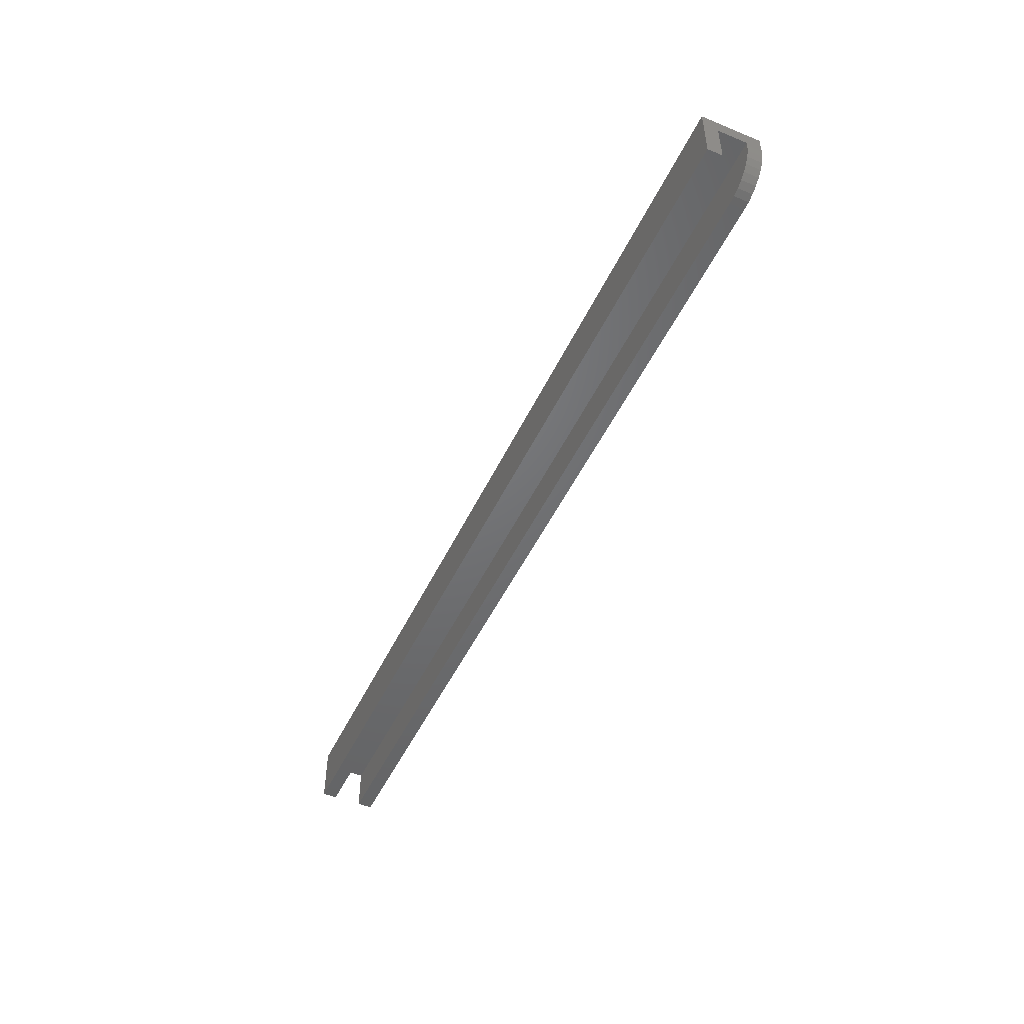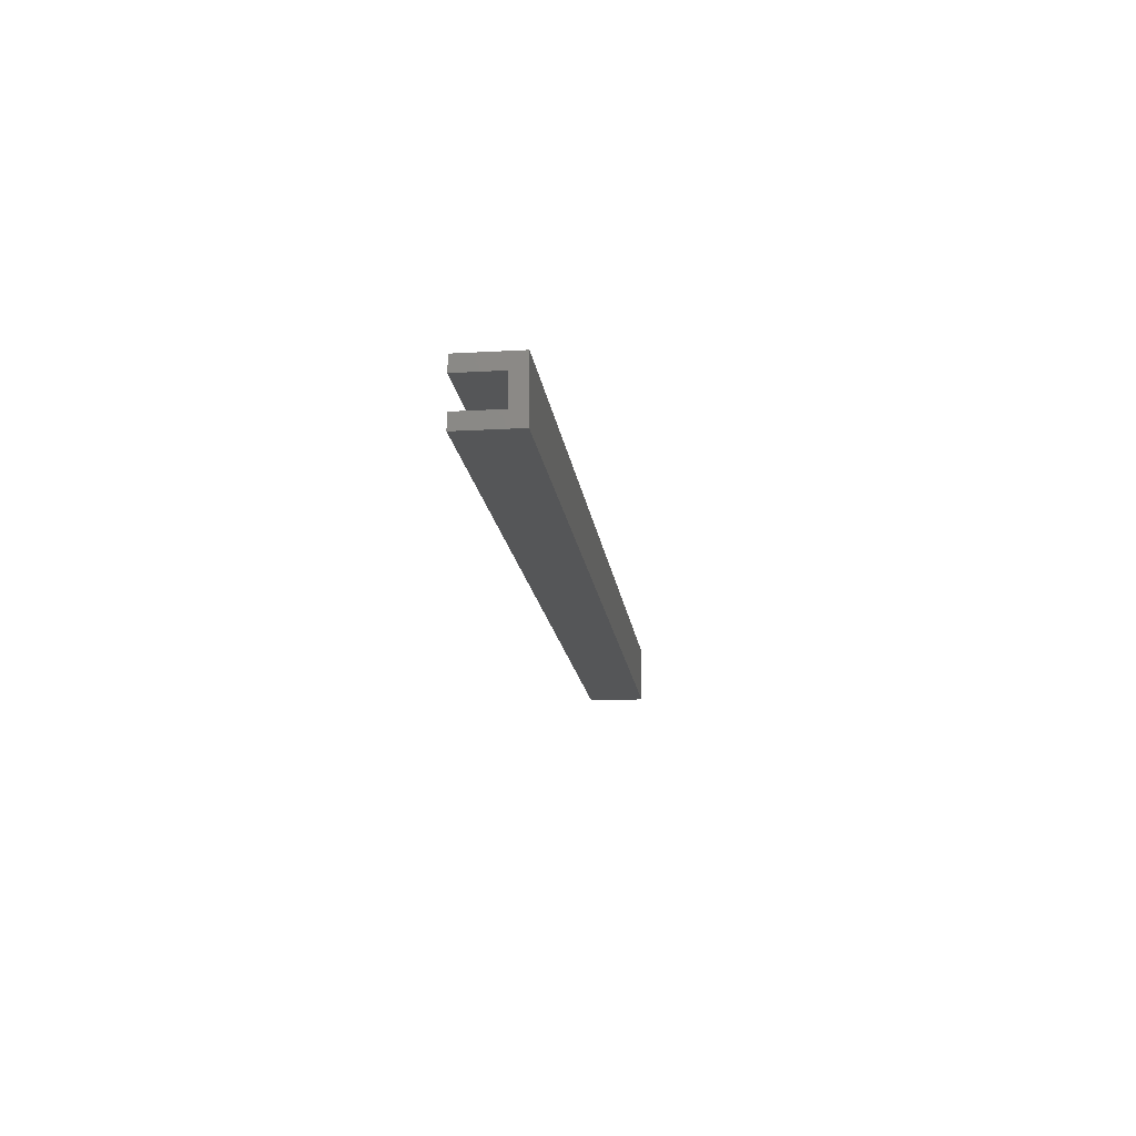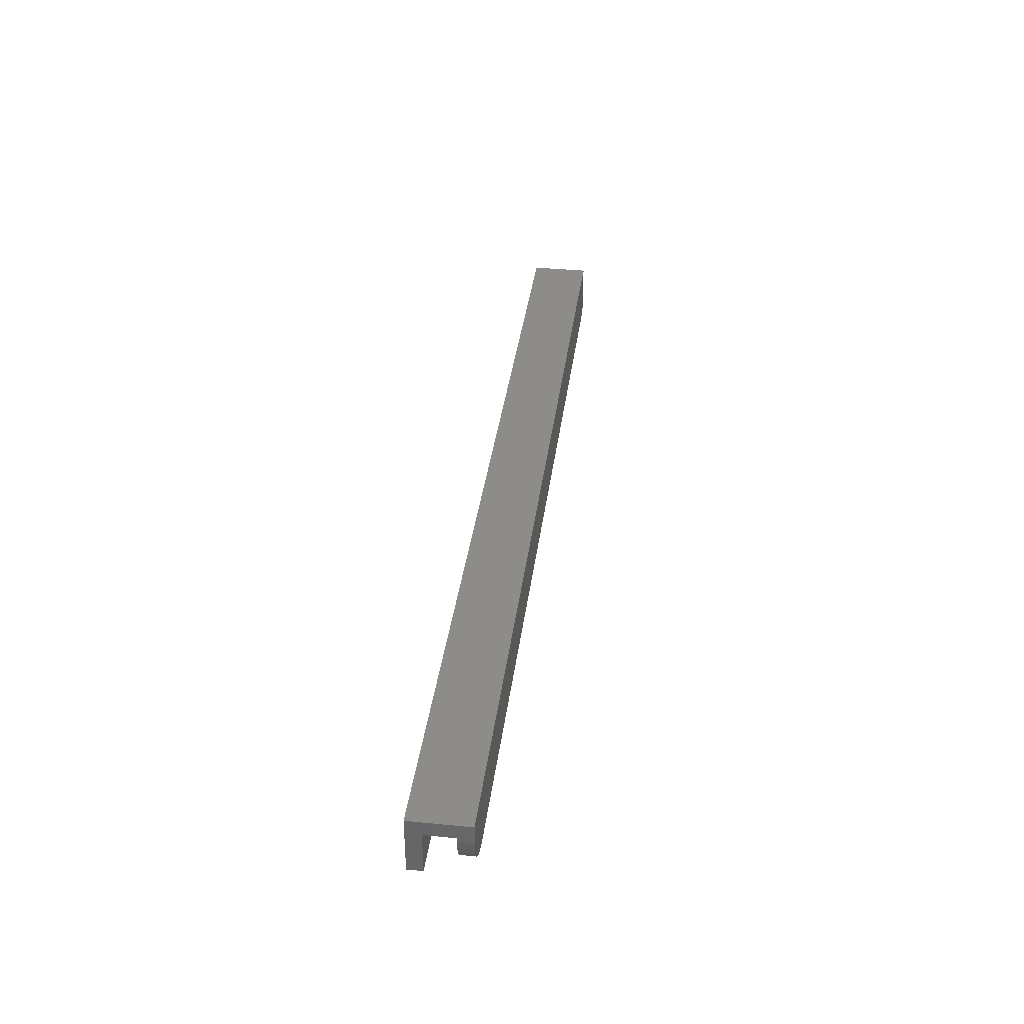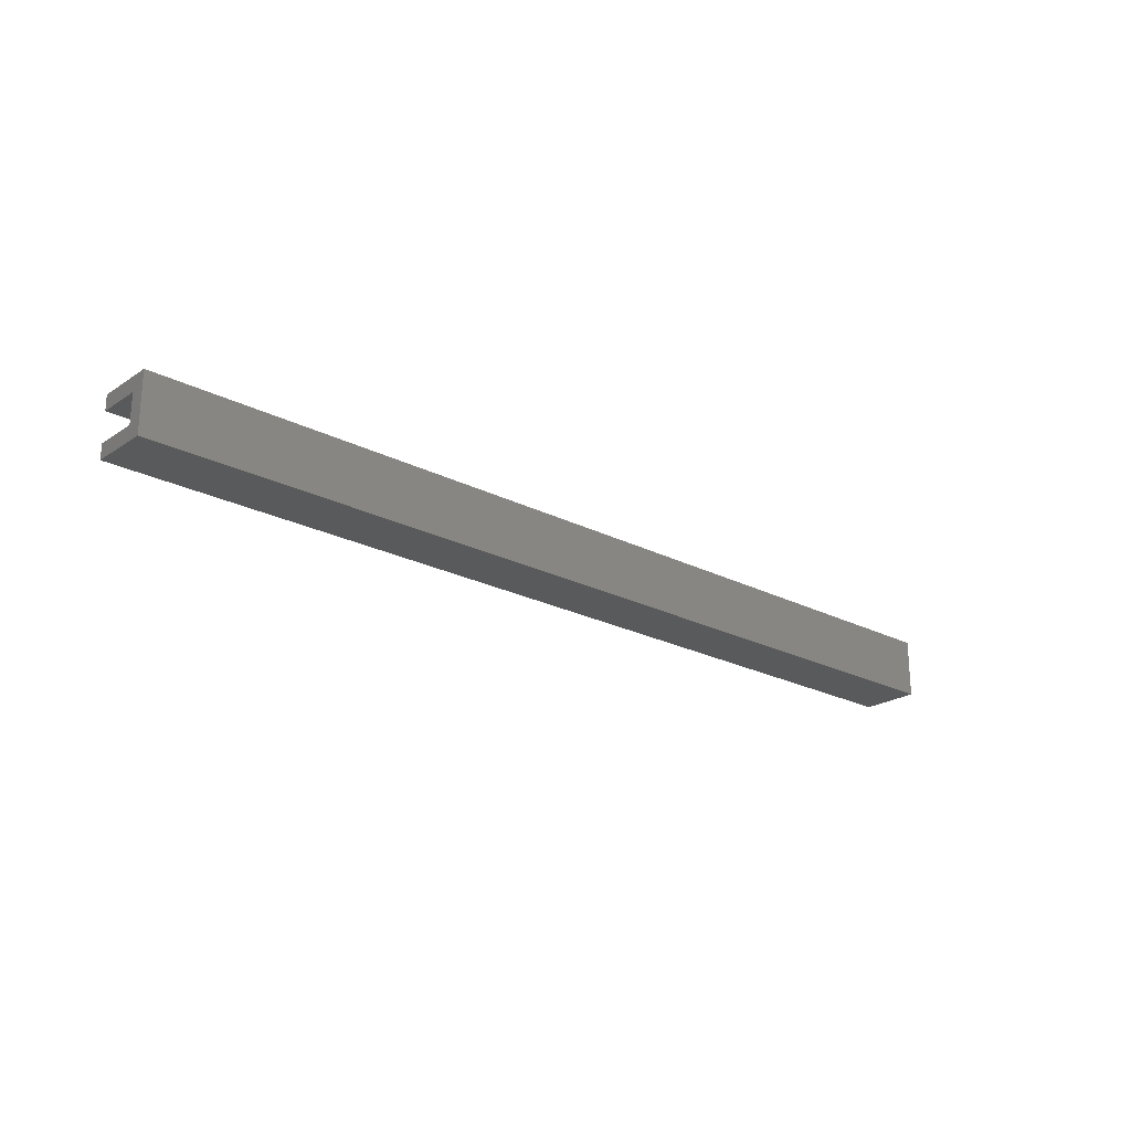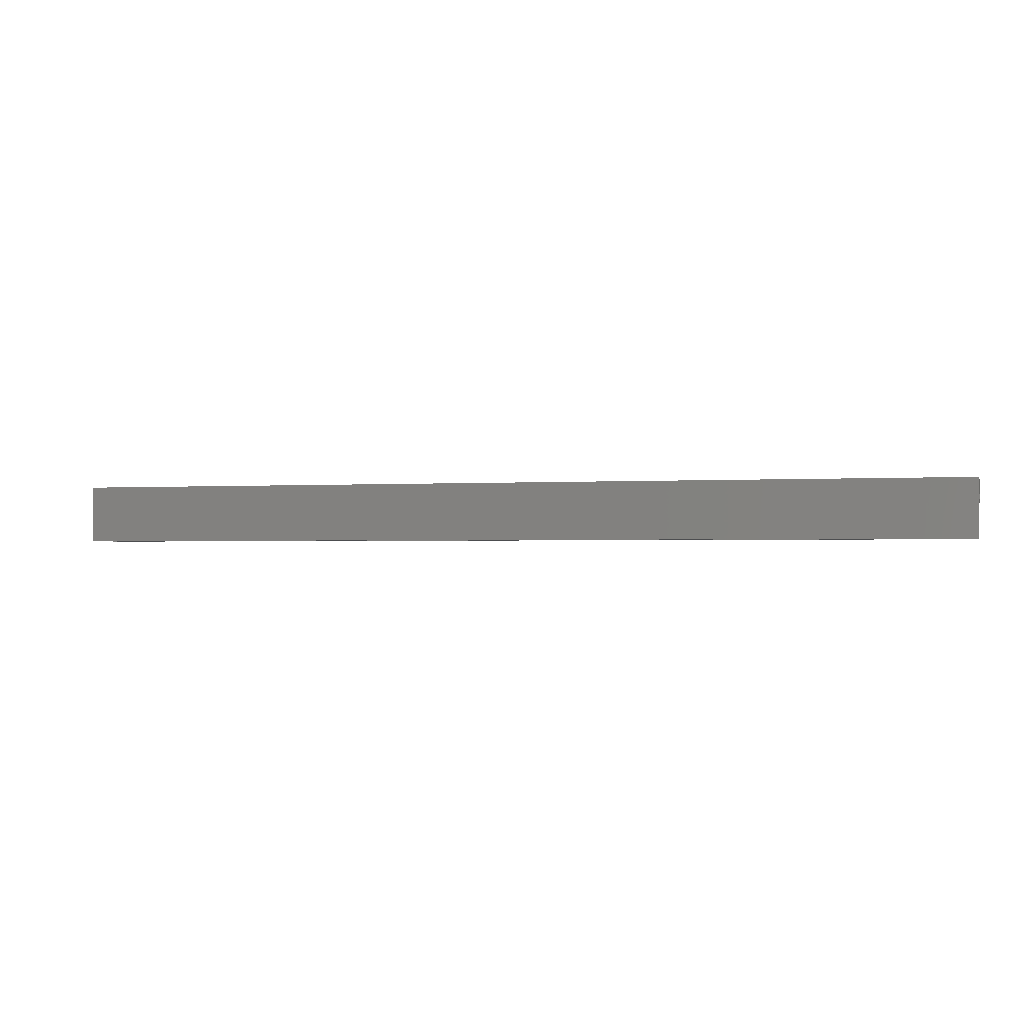
<metadata>
{"format":"stl","ext":"stl","renderer":"f3d","projection":"perspective","resolution":1024,"background":"white","views":[{"elev":-49.2,"azim":65.4,"up":"+Z"},{"elev":-15.6,"azim":-83.1,"up":"+Y"},{"elev":36.7,"azim":97.3,"up":"+Z"},{"elev":-22.6,"azim":-41.5,"up":"+Y"},{"elev":-1.5,"azim":15.9,"up":"+Z"}]}
</metadata>
<code>
# stl→obj: 32 verts, 60 faces
v 0.75 -0.02344 -0.02344
v 0.75 -0.0116 0.0116
v 0.75 -0.02344 0.02344
v 0.75 -0.0116 -0.02344
v 0.75 0.02344 0.02344
v 0.75 0.0116 0.0116
v 0.75 0.0116 0.007812
v 0.75 0.02344 0.007812
v 0.7494 0.02344 0.001716
v 0.7476 0.02344 -0.004146
v 0.7447 0.02344 -0.009549
v 0.7408 0.02344 -0.01428
v 0.7361 0.02344 -0.01817
v 0.7307 0.02344 -0.02106
v 0.7248 0.02344 -0.02284
v 0.7188 0.02344 -0.02344
v 1.792e-34 0.02344 -0.02344
v -2.927e-18 0.02344 0.02344
v 1.34e-34 0.0116 -0.02344
v 0.7188 0.0116 -0.02344
v 0.7408 0.0116 -0.01428
v 0.7447 0.0116 -0.009549
v 0.7476 0.0116 -0.004146
v 0.7494 0.0116 0.001716
v -2.188e-18 0.0116 0.0116
v 0.7248 0.0116 -0.02284
v 0.7307 0.0116 -0.02106
v 0.7361 0.0116 -0.01817
v -2.188e-18 -0.0116 0.0116
v 4.528e-35 -0.0116 -0.02344
v 0 -0.02344 -0.02344
v -2.927e-18 -0.02344 0.02344
f 1 2 3
f 1 4 2
f 5 3 2
f 5 2 6
f 5 6 7
f 5 7 8
f 8 9 10
f 5 8 10
f 5 10 11
f 5 11 12
f 5 12 13
f 5 13 14
f 5 14 15
f 5 15 16
f 5 16 17
f 5 17 18
f 19 17 20
f 20 17 16
f 21 22 23
f 21 23 24
f 21 24 7
f 6 25 19
f 6 19 20
f 6 20 26
f 6 26 27
f 6 27 28
f 6 28 21
f 6 21 7
f 20 16 26
f 26 16 15
f 26 15 27
f 27 15 14
f 27 14 28
f 28 14 13
f 28 13 21
f 21 13 12
f 21 12 22
f 22 12 11
f 22 11 23
f 23 11 10
f 23 10 24
f 24 10 9
f 24 9 7
f 7 9 8
f 29 30 31
f 29 31 32
f 29 32 18
f 29 18 25
f 19 25 17
f 17 25 18
f 32 31 3
f 3 31 1
f 18 32 5
f 5 32 3
f 29 25 2
f 2 25 6
f 30 29 4
f 4 29 2
f 31 30 1
f 1 30 4

</code>
